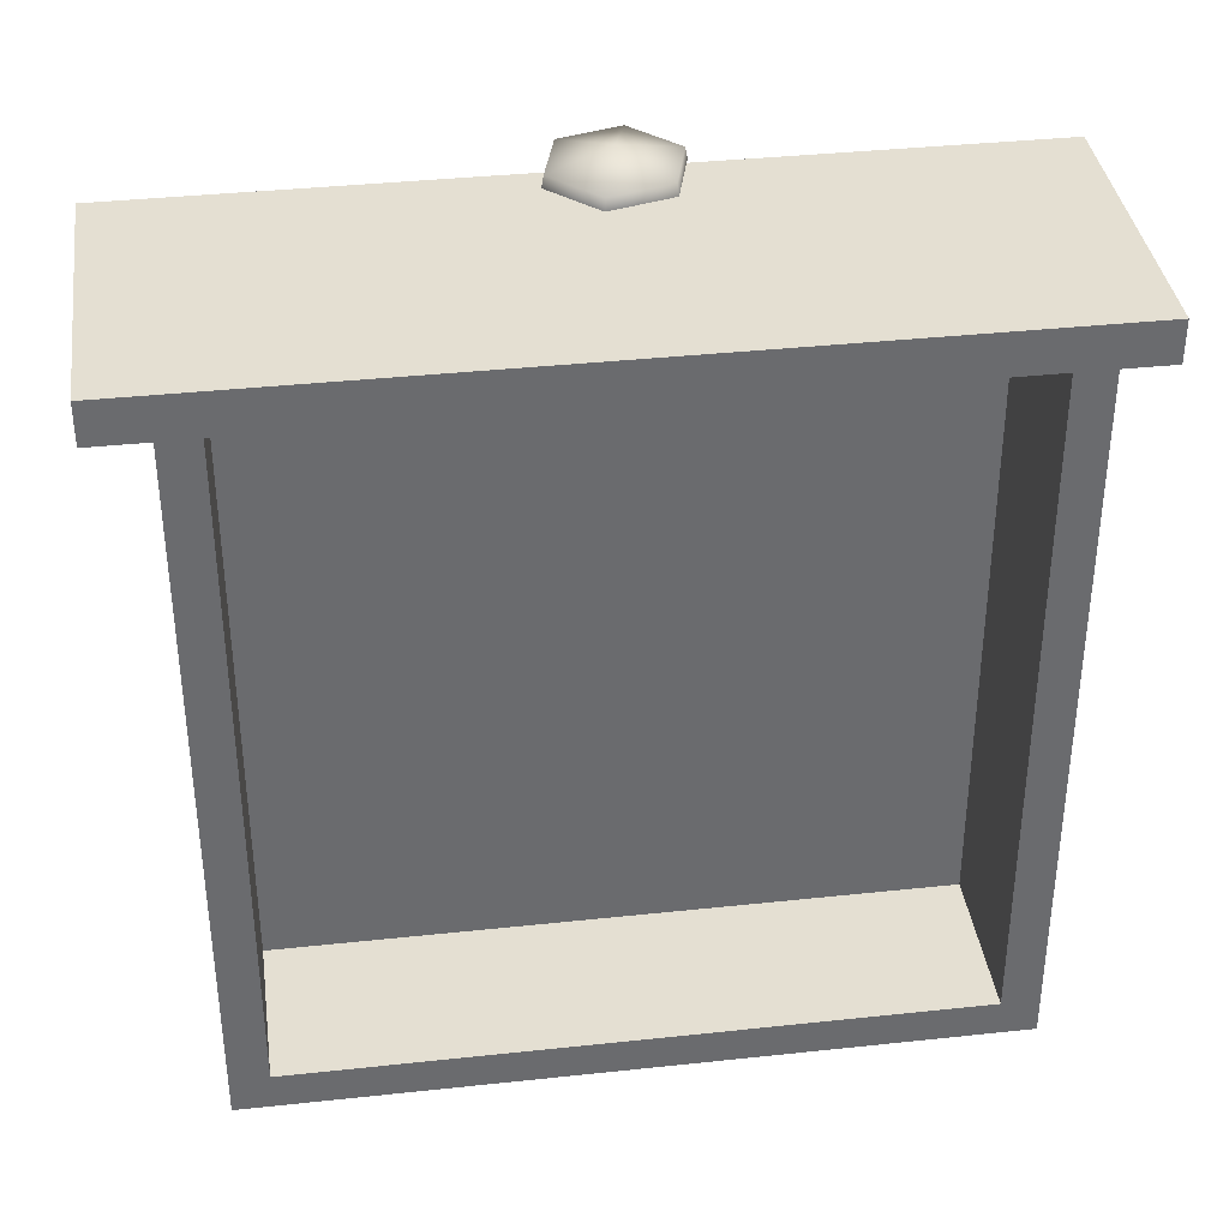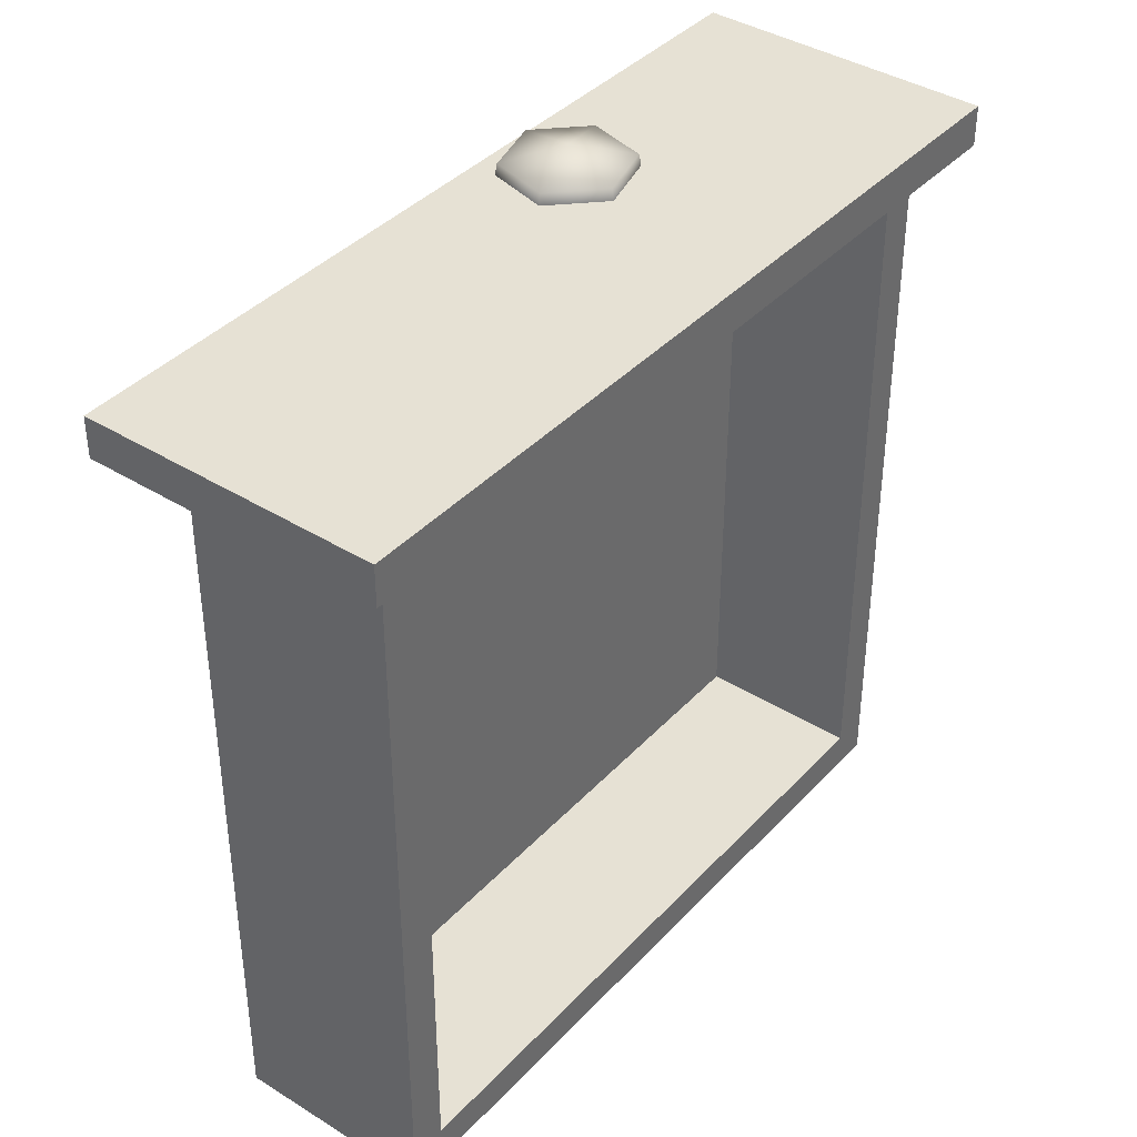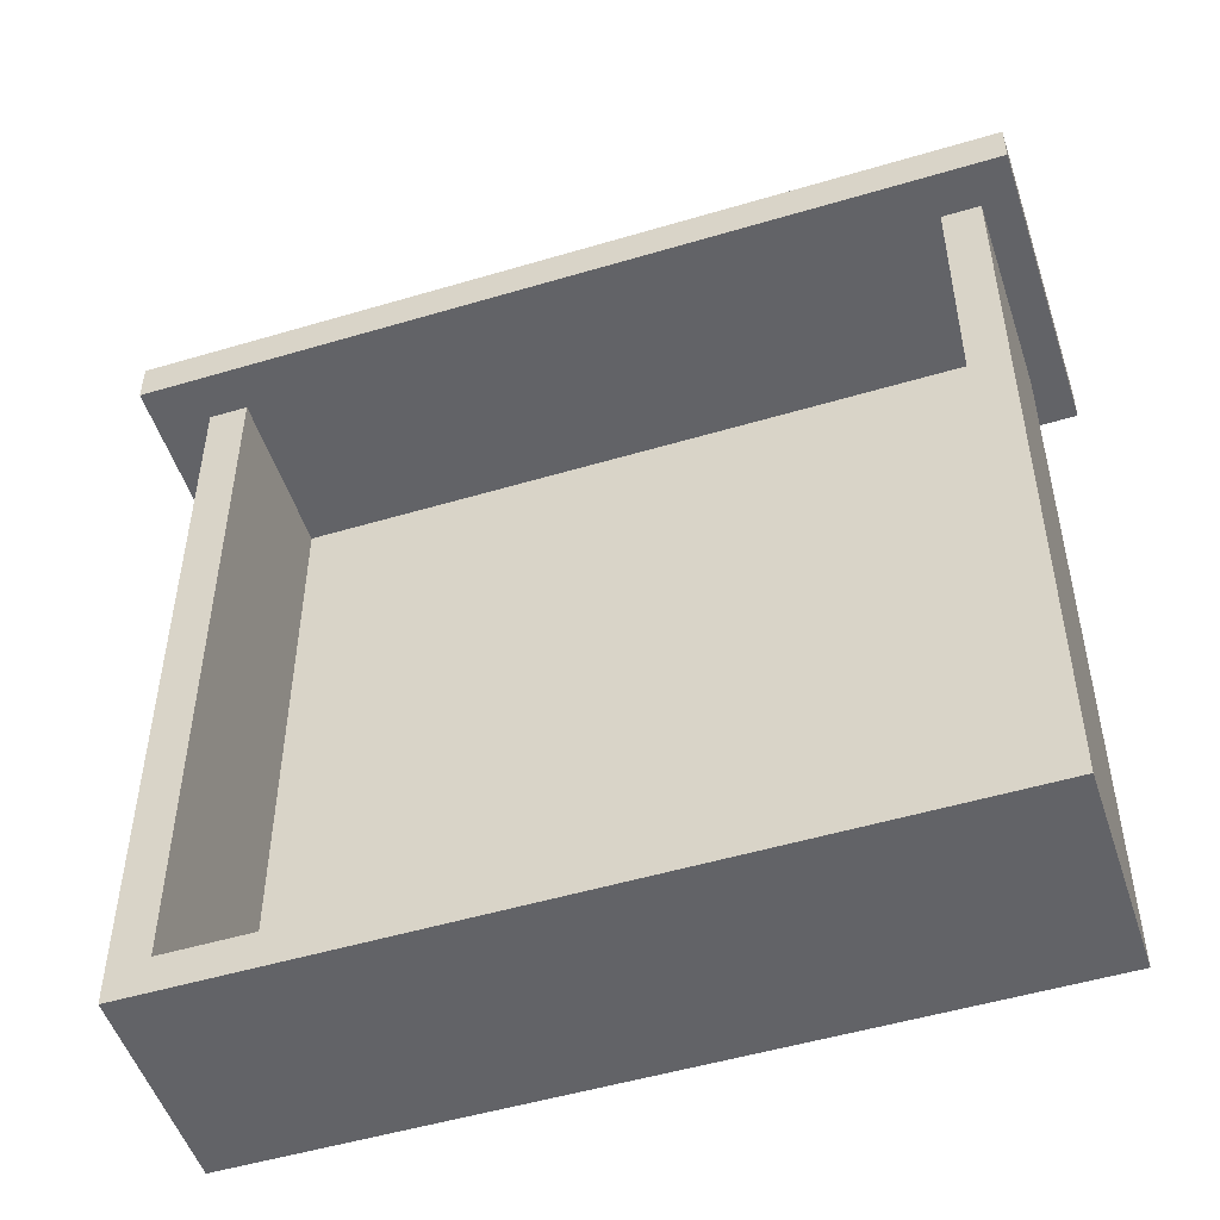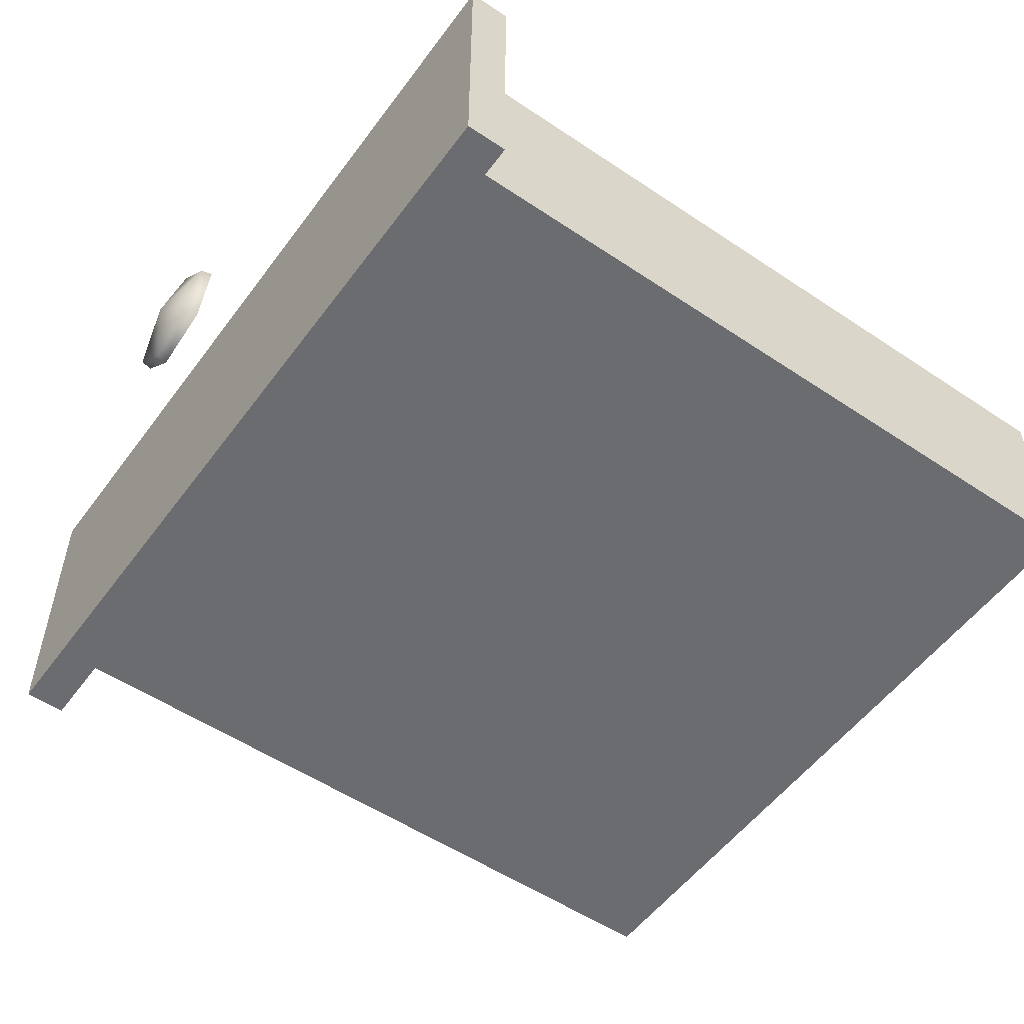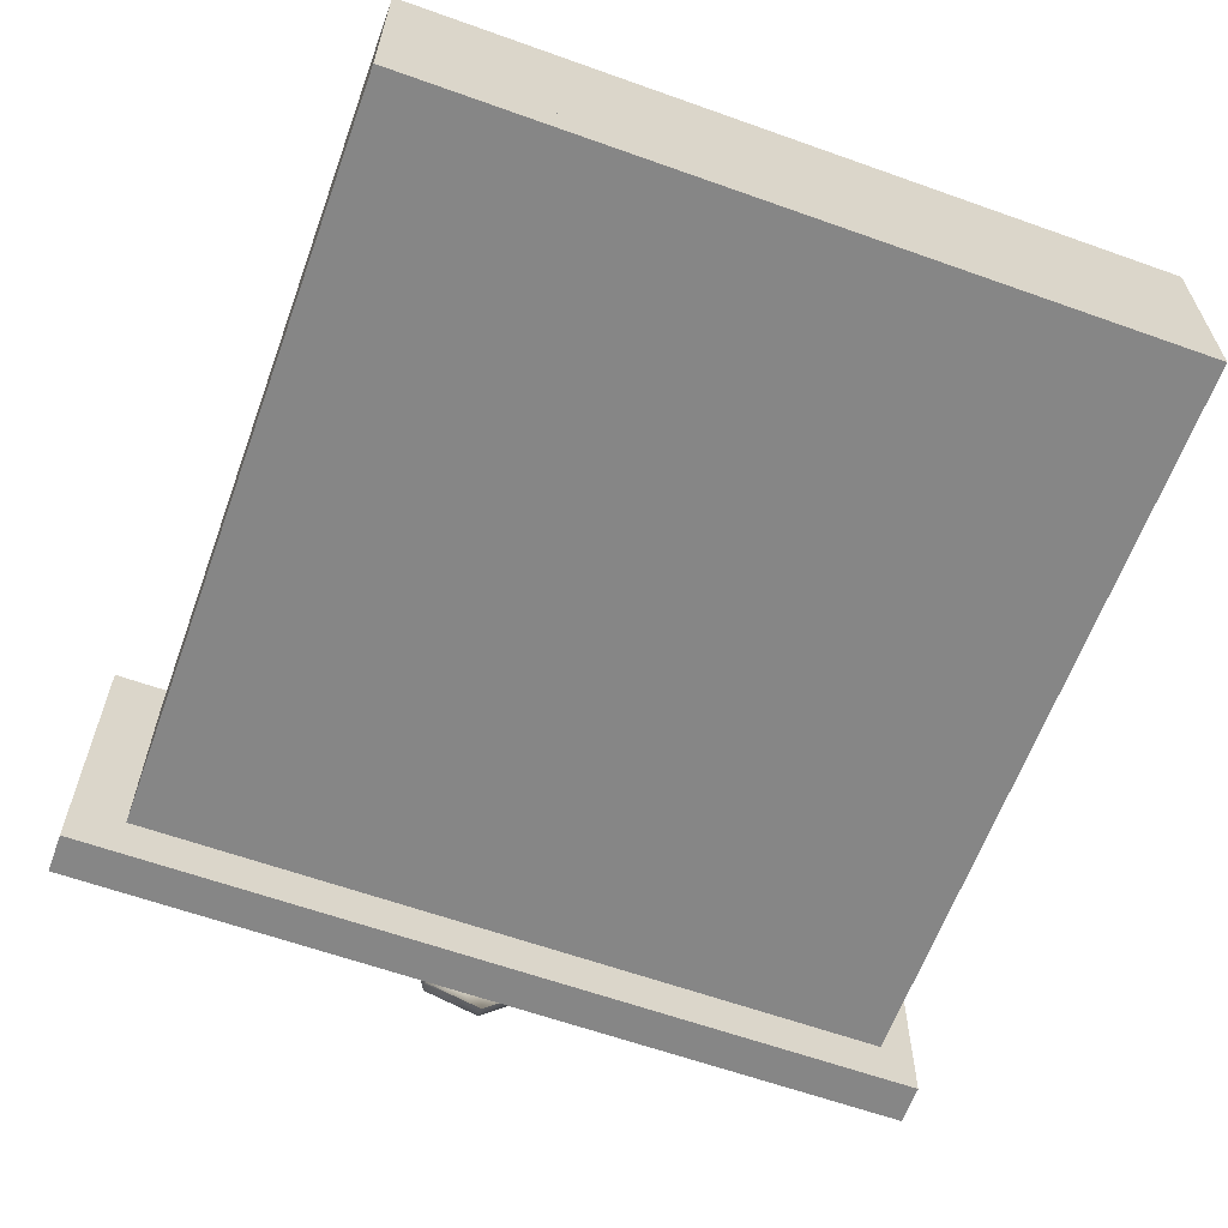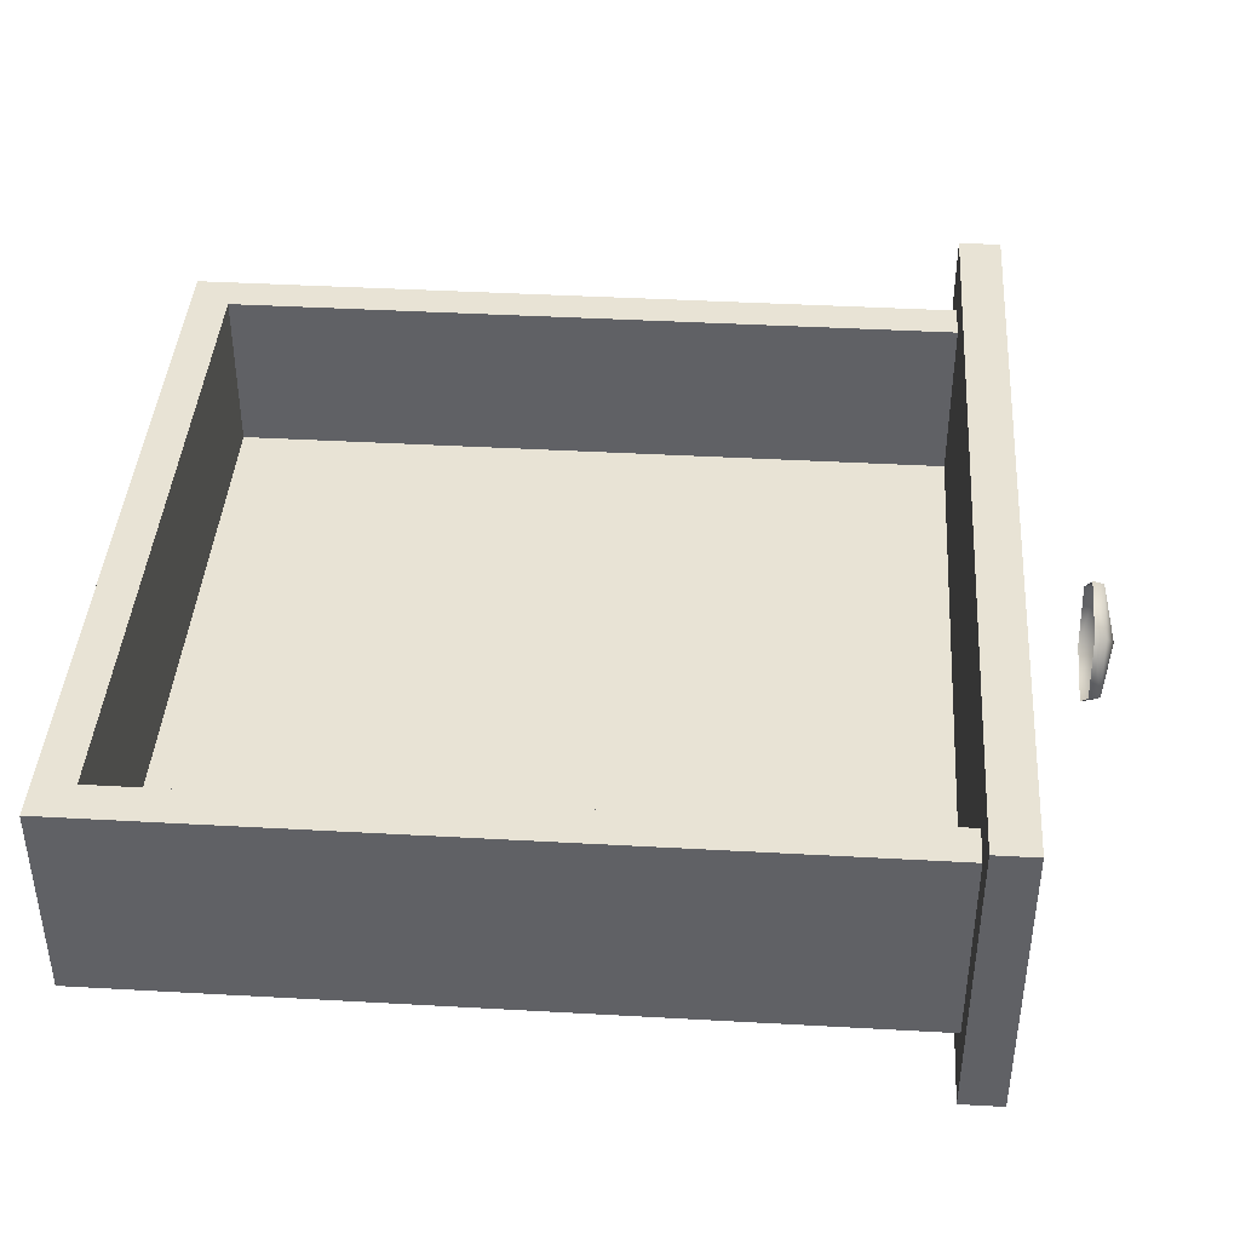
<metadata>
{"format":"obj","ext":"obj","renderer":"f3d","projection":"perspective","resolution":1024,"background":"white","views":[{"elev":37.1,"azim":172.1,"up":"+Z"},{"elev":39.3,"azim":127.8,"up":"+Z"},{"elev":-51.0,"azim":-162.0,"up":"+Z"},{"elev":-53.7,"azim":54.4,"up":"+Y"},{"elev":-62.2,"azim":160.1,"up":"+Y"},{"elev":41.2,"azim":-86.1,"up":"+Y"}]}
</metadata>
<code>
g Room_Bed_Table_Drawer_LOD1
v 0.2014 -0.07137 0.1927
v -0.2016 -0.07137 0.2124
v 0.2014 -0.07137 0.2124
v -0.2016 -0.07137 0.1927
v 0.2014 0.07137 0.2124
v -0.2016 0.07137 0.1927
v 0.2014 0.07137 0.1927
v -0.2016 0.07137 0.2124
v -0.2016 0.07137 0.2124
v -0.2016 -0.07137 0.1927
v -0.2016 0.07137 0.1927
v -0.2016 -0.07137 0.2124
v 0.2014 0.07137 0.1927
v 0.2014 -0.07137 0.2124
v 0.2014 0.07137 0.2124
v 0.2014 -0.07137 0.1927
v -0.2016 -0.07137 0.1927
v 0.2014 0.07137 0.1927
v -0.2016 0.07137 0.1927
v 0.2014 -0.07137 0.1927
v -0.2016 0.07137 0.2124
v 0.2014 -0.07137 0.2124
v -0.2016 -0.07137 0.2124
v 0.2014 0.07137 0.2124
v -0.1853 -0.04729 -0.1712
v -0.1853 -0.02915 0.1927
v -0.1853 -0.04729 0.1927
v -0.1853 -0.02915 -0.1712
v 0.1758 -0.02915 -0.1712
v 0.1758 -0.04729 0.1927
v 0.1758 -0.02915 0.1927
v 0.1758 -0.04729 -0.1712
v -0.1853 -0.02915 -0.1712
v 0.1758 -0.04729 -0.1712
v 0.1758 -0.02915 -0.1712
v -0.1853 -0.04729 -0.1712
v -0.1853 -0.02915 0.1927
v 0.1758 -0.02915 -0.1712
v 0.1758 -0.02915 0.1927
v -0.1853 -0.02915 -0.1712
v -0.1853 -0.04729 0.1927
v 0.1758 -0.02915 0.1927
v 0.1758 -0.04729 0.1927
v -0.1853 -0.02915 0.1927
v -0.1853 -0.04729 -0.1712
v 0.1758 -0.04729 0.1927
v 0.1758 -0.04729 -0.1712
v -0.1853 -0.04729 0.1927
v 0.1758 -0.02915 -0.1712
v 0.1577 -0.02915 0.1927
v 0.1758 -0.02915 0.1927
v 0.1577 -0.02915 -0.1712
v 0.1577 0.05023 -0.1712
v 0.1758 0.05023 0.1927
v 0.1577 0.05023 0.1927
v 0.1758 0.05023 -0.1712
v 0.1577 -0.02915 -0.1712
v 0.1758 0.05023 -0.1712
v 0.1577 0.05023 -0.1712
v 0.1758 -0.02915 -0.1712
v 0.1577 -0.02915 0.1927
v 0.1577 0.05023 -0.1712
v 0.1577 0.05023 0.1927
v 0.1577 -0.02915 -0.1712
v 0.1758 -0.02915 0.1927
v 0.1577 0.05023 0.1927
v 0.1758 0.05023 0.1927
v 0.1577 -0.02915 0.1927
v 0.1758 -0.02915 -0.1712
v 0.1758 0.05023 0.1927
v 0.1758 0.05023 -0.1712
v 0.1758 -0.02915 0.1927
v 0.1577 -0.02915 -0.153
v -0.1672 -0.02915 -0.1712
v -0.1672 -0.02915 -0.153
v 0.1577 -0.02915 -0.1712
v 0.1577 0.05023 -0.1712
v -0.1672 0.05023 -0.153
v -0.1672 0.05023 -0.1712
v 0.1577 0.05023 -0.153
v 0.1577 -0.02915 -0.1712
v 0.1577 0.05023 -0.153
v 0.1577 0.05023 -0.1712
v 0.1577 -0.02915 -0.153
v -0.1672 -0.02915 -0.1712
v 0.1577 0.05023 -0.1712
v -0.1672 0.05023 -0.1712
v 0.1577 -0.02915 -0.1712
v -0.1672 -0.02915 -0.153
v -0.1672 0.05023 -0.1712
v -0.1672 0.05023 -0.153
v -0.1672 -0.02915 -0.1712
v 0.1577 -0.02915 -0.153
v -0.1672 0.05023 -0.153
v 0.1577 0.05023 -0.153
v -0.1672 -0.02915 -0.153
v -0.02103 0.02037 0.2484
v -0.0277 -0.007662 0.2536
v -0.0286 -0.007903 0.2484
v -0.02037 0.01971 0.2536
v 0.007245 0.02794 0.2484
v -0.02037 0.01971 0.2536
v -0.02103 0.02037 0.2484
v 0.007004 0.02704 0.2536
v 0.02794 0.007248 0.2484
v 0.007004 0.02704 0.2536
v 0.007245 0.02794 0.2484
v 0.02704 0.007007 0.2536
v 0.02037 -0.02102 0.2484
v 0.02704 0.007007 0.2536
v 0.02794 0.007248 0.2484
v 0.01971 -0.02036 0.2536
v -0.007906 -0.0286 0.2484
v 0.01971 -0.02036 0.2536
v 0.02037 -0.02102 0.2484
v -0.007664 -0.0277 0.2536
v -0.0286 -0.007903 0.2484
v -0.007664 -0.0277 0.2536
v -0.007906 -0.0286 0.2484
v -0.0277 -0.007662 0.2536
v -0.1853 -0.02915 0.1927
v -0.1672 -0.02915 -0.1712
v -0.1853 -0.02915 -0.1712
v -0.1672 -0.02915 0.1927
v -0.1672 0.05023 0.1927
v -0.1853 0.05023 -0.1712
v -0.1672 0.05023 -0.1712
v -0.1853 0.05023 0.1927
v -0.1672 -0.02915 0.1927
v -0.1853 0.05023 0.1927
v -0.1672 0.05023 0.1927
v -0.1853 -0.02915 0.1927
v -0.1672 -0.02915 -0.1712
v -0.1672 0.05023 0.1927
v -0.1672 0.05023 -0.1712
v -0.1672 -0.02915 0.1927
v -0.1853 -0.02915 -0.1712
v -0.1672 0.05023 -0.1712
v -0.1853 0.05023 -0.1712
v -0.1672 -0.02915 -0.1712
v -0.1853 -0.02915 0.1927
v -0.1853 0.05023 -0.1712
v -0.1853 0.05023 0.1927
v -0.1853 -0.02915 -0.1712
v -0.0277 -0.007662 0.2536
v -0.02037 0.01971 0.2536
v -0.0003302 -0.0003275 0.2604
v -0.007664 -0.0277 0.2536
v 0.007004 0.02704 0.2536
v 0.01971 -0.02036 0.2536
v 0.02704 0.007007 0.2536
g Room_Bed_Table_Drawer_LOD1_0
f 3 2 1
f 4 1 2
f 7 6 5
f 8 5 6
f 11 10 9
f 12 9 10
f 15 14 13
f 16 13 14
f 19 18 17
f 20 17 18
f 23 22 21
f 24 21 22
f 27 26 25
f 28 25 26
f 31 30 29
f 32 29 30
f 35 34 33
f 36 33 34
f 39 38 37
f 40 37 38
f 43 42 41
f 44 41 42
f 47 46 45
f 48 45 46
f 51 50 49
f 52 49 50
f 55 54 53
f 56 53 54
f 59 58 57
f 60 57 58
f 63 62 61
f 64 61 62
f 67 66 65
f 68 65 66
f 71 70 69
f 72 69 70
f 75 74 73
f 76 73 74
f 79 78 77
f 80 77 78
f 83 82 81
f 84 81 82
f 87 86 85
f 88 85 86
f 91 90 89
f 92 89 90
f 95 94 93
f 96 93 94
f 99 98 97
f 100 97 98
f 103 102 101
f 104 101 102
f 107 106 105
f 108 105 106
f 111 110 109
f 112 109 110
f 115 114 113
f 116 113 114
f 119 118 117
f 120 117 118
f 123 122 121
f 124 121 122
f 127 126 125
f 128 125 126
f 131 130 129
f 132 129 130
f 135 134 133
f 136 133 134
f 139 138 137
f 140 137 138
f 143 142 141
f 144 141 142
f 147 146 145
f 147 145 148
f 147 149 146
f 147 148 150
f 147 151 149
f 147 150 151

</code>
